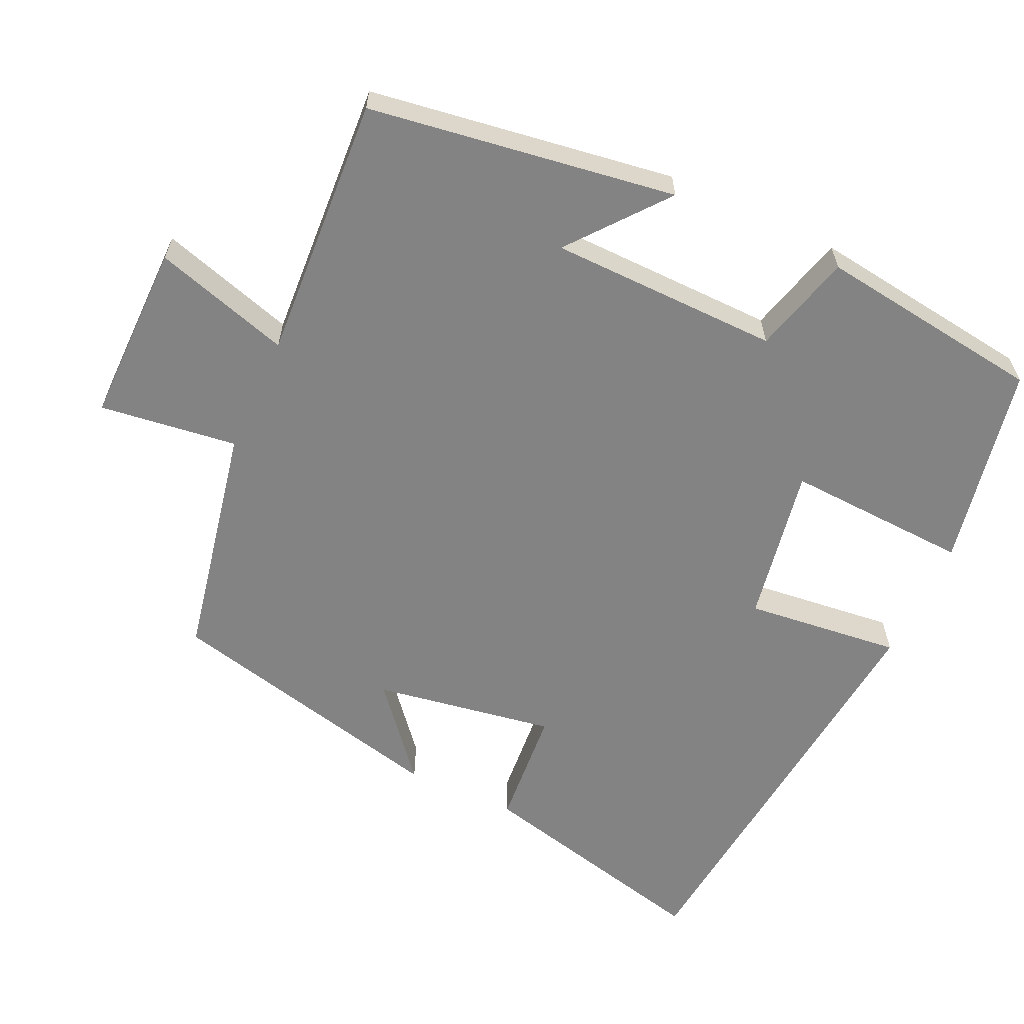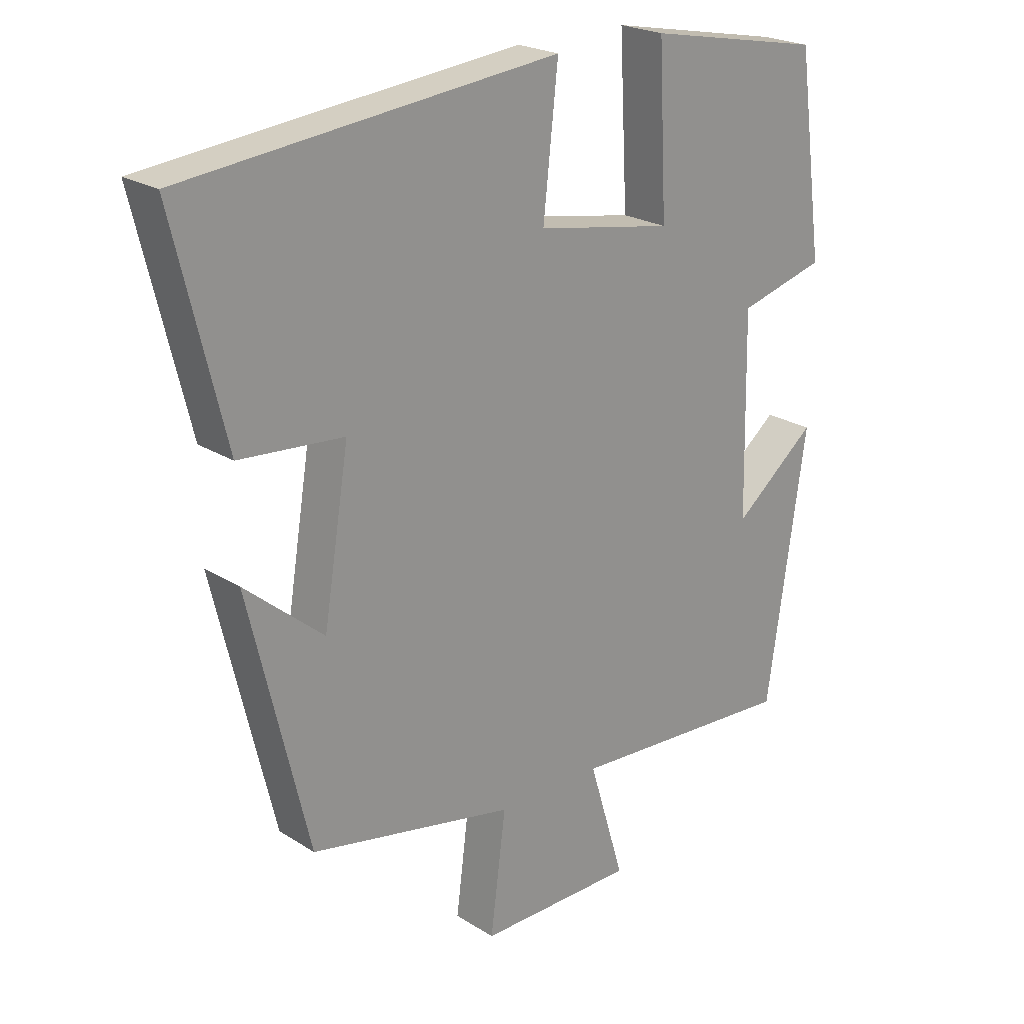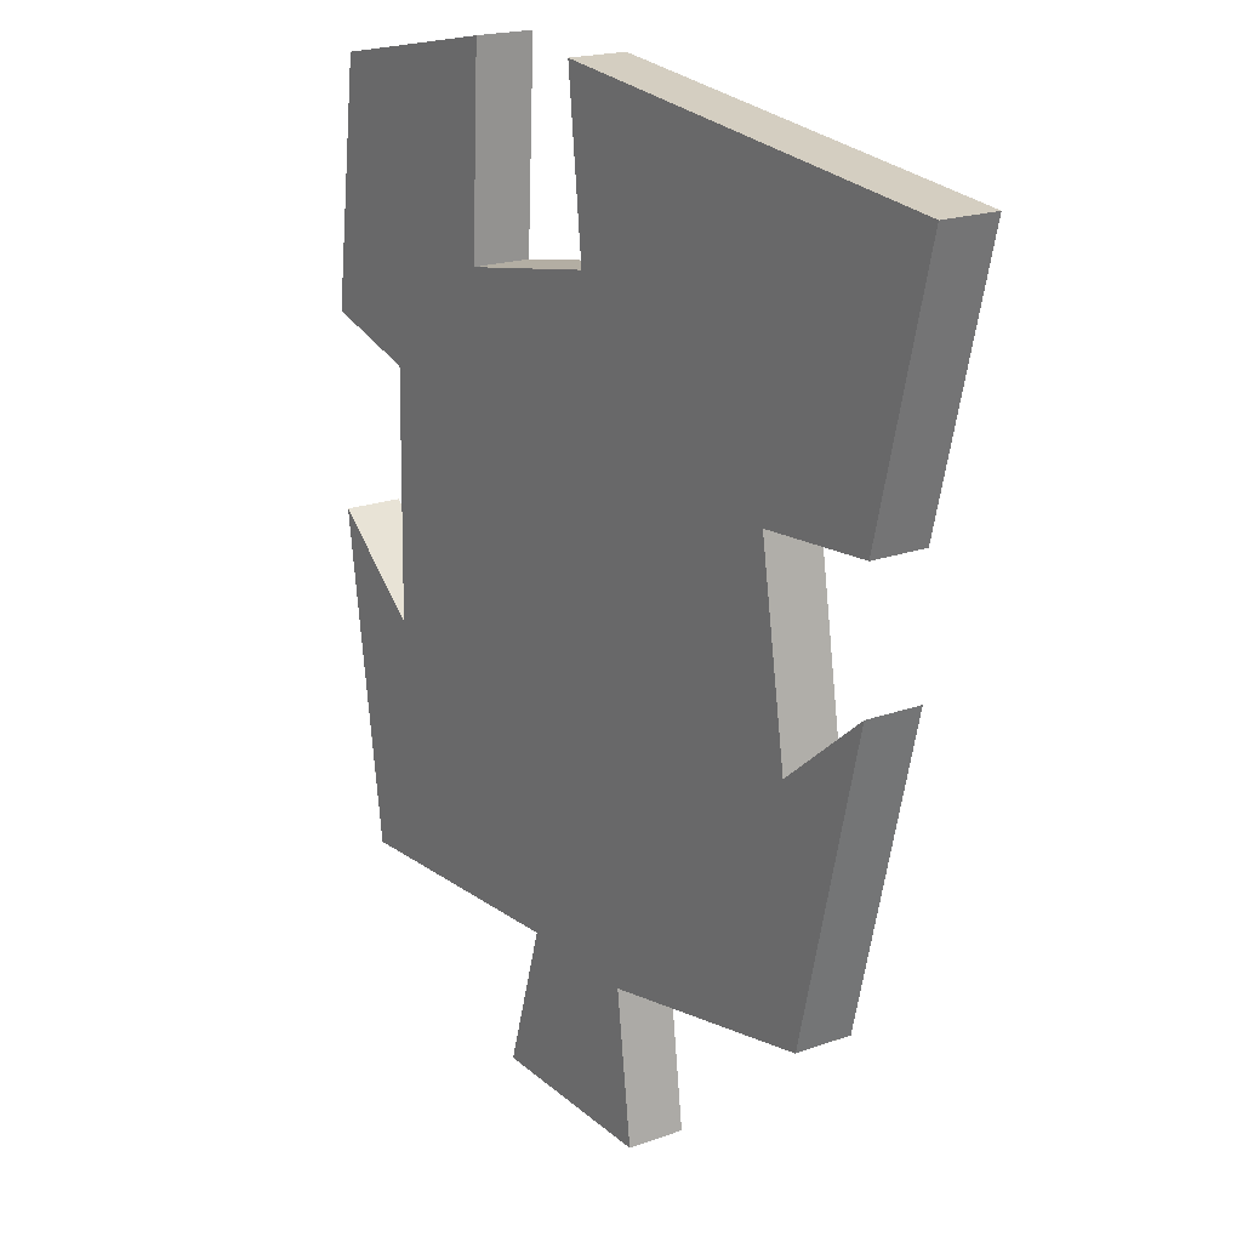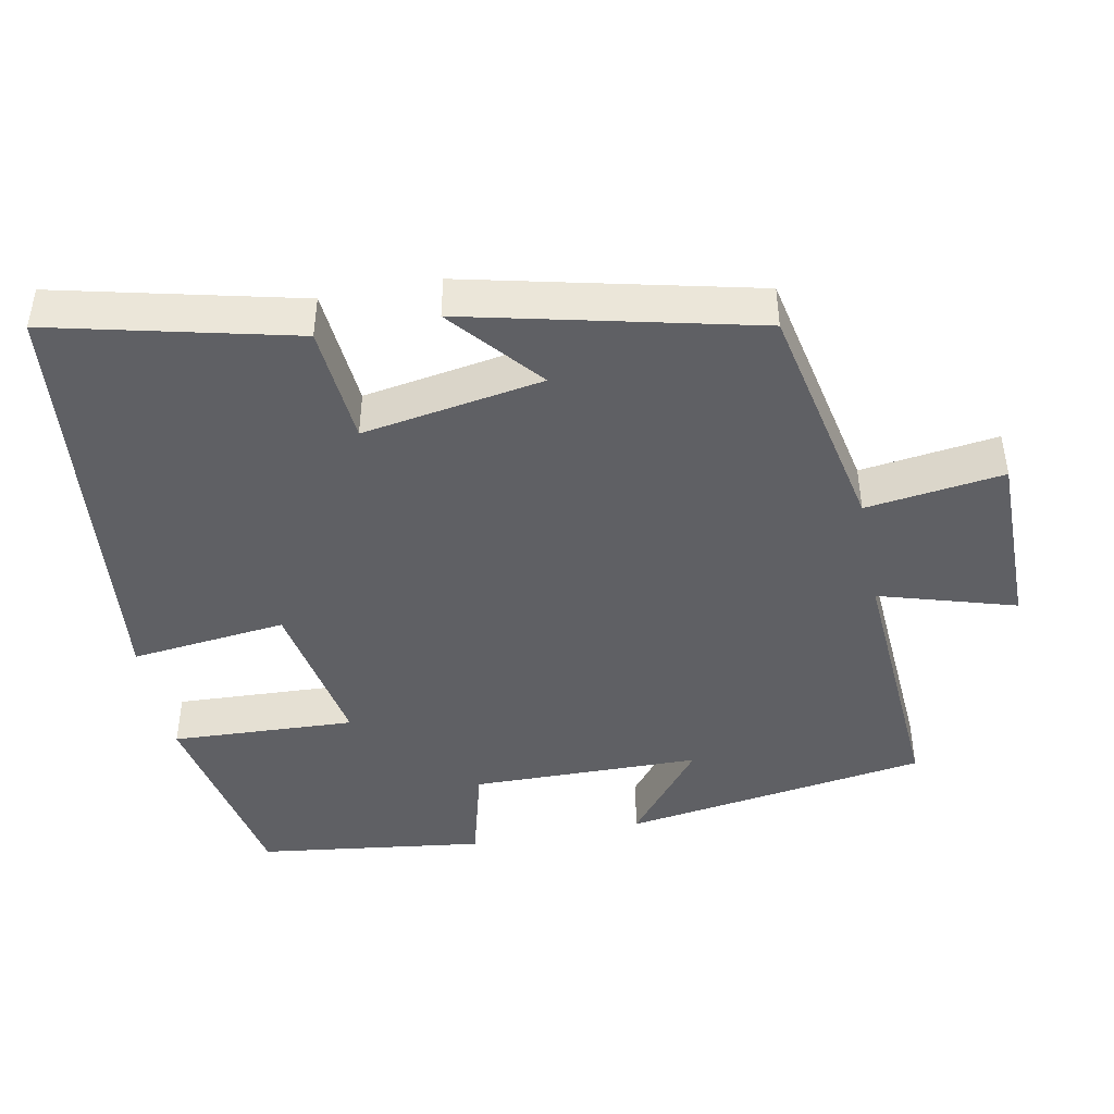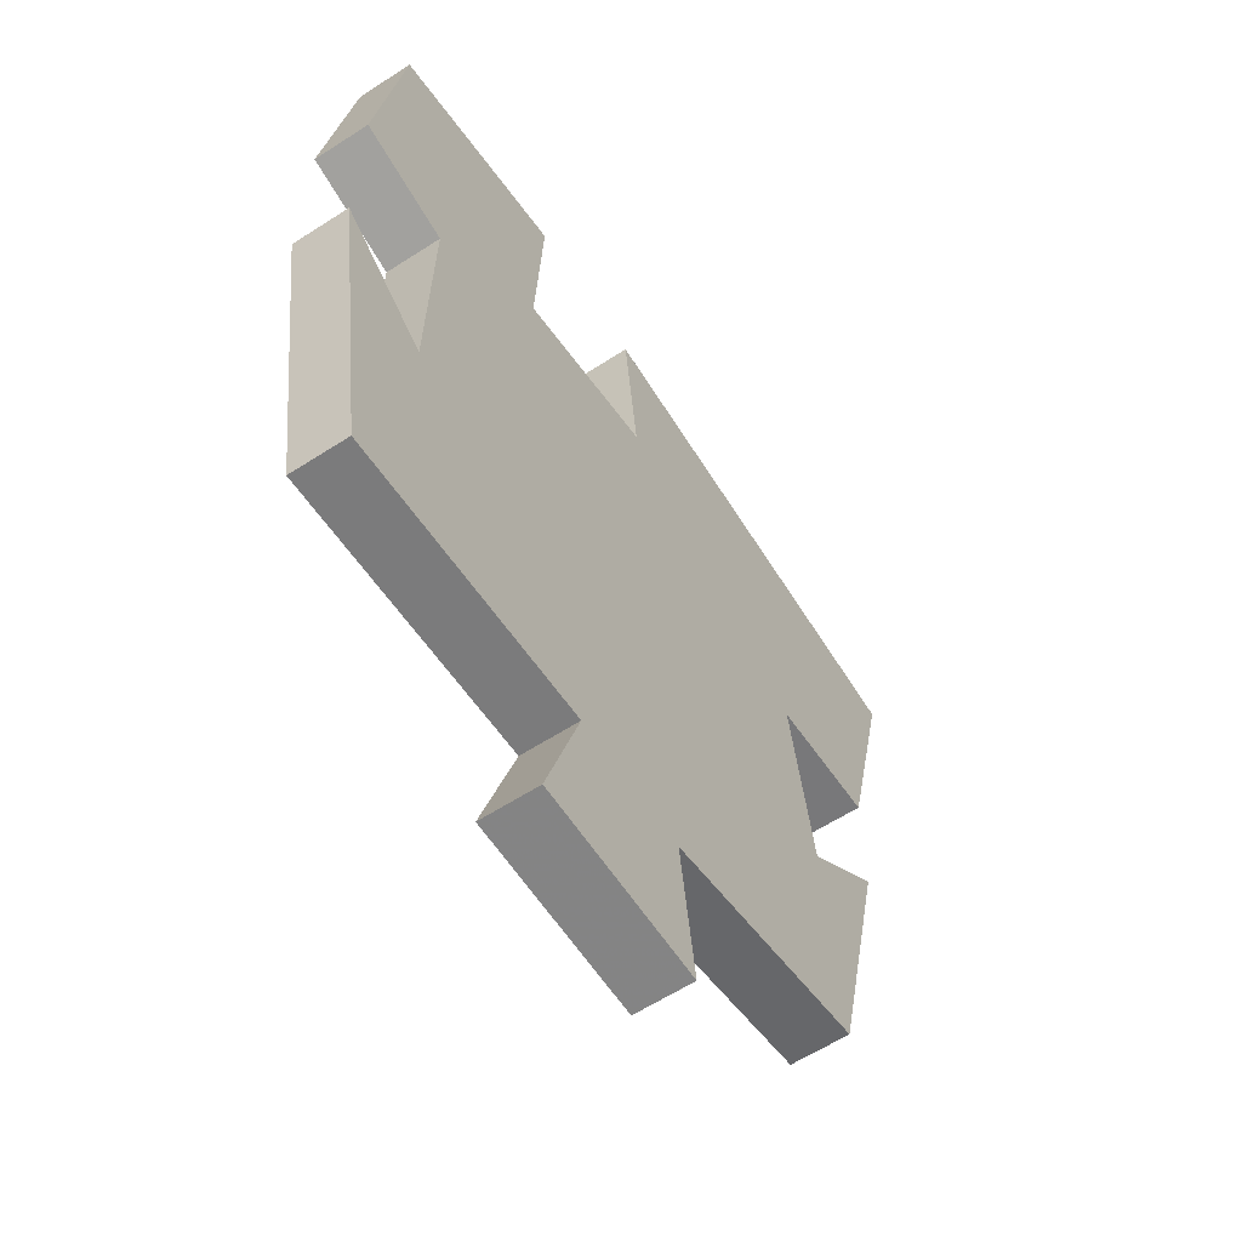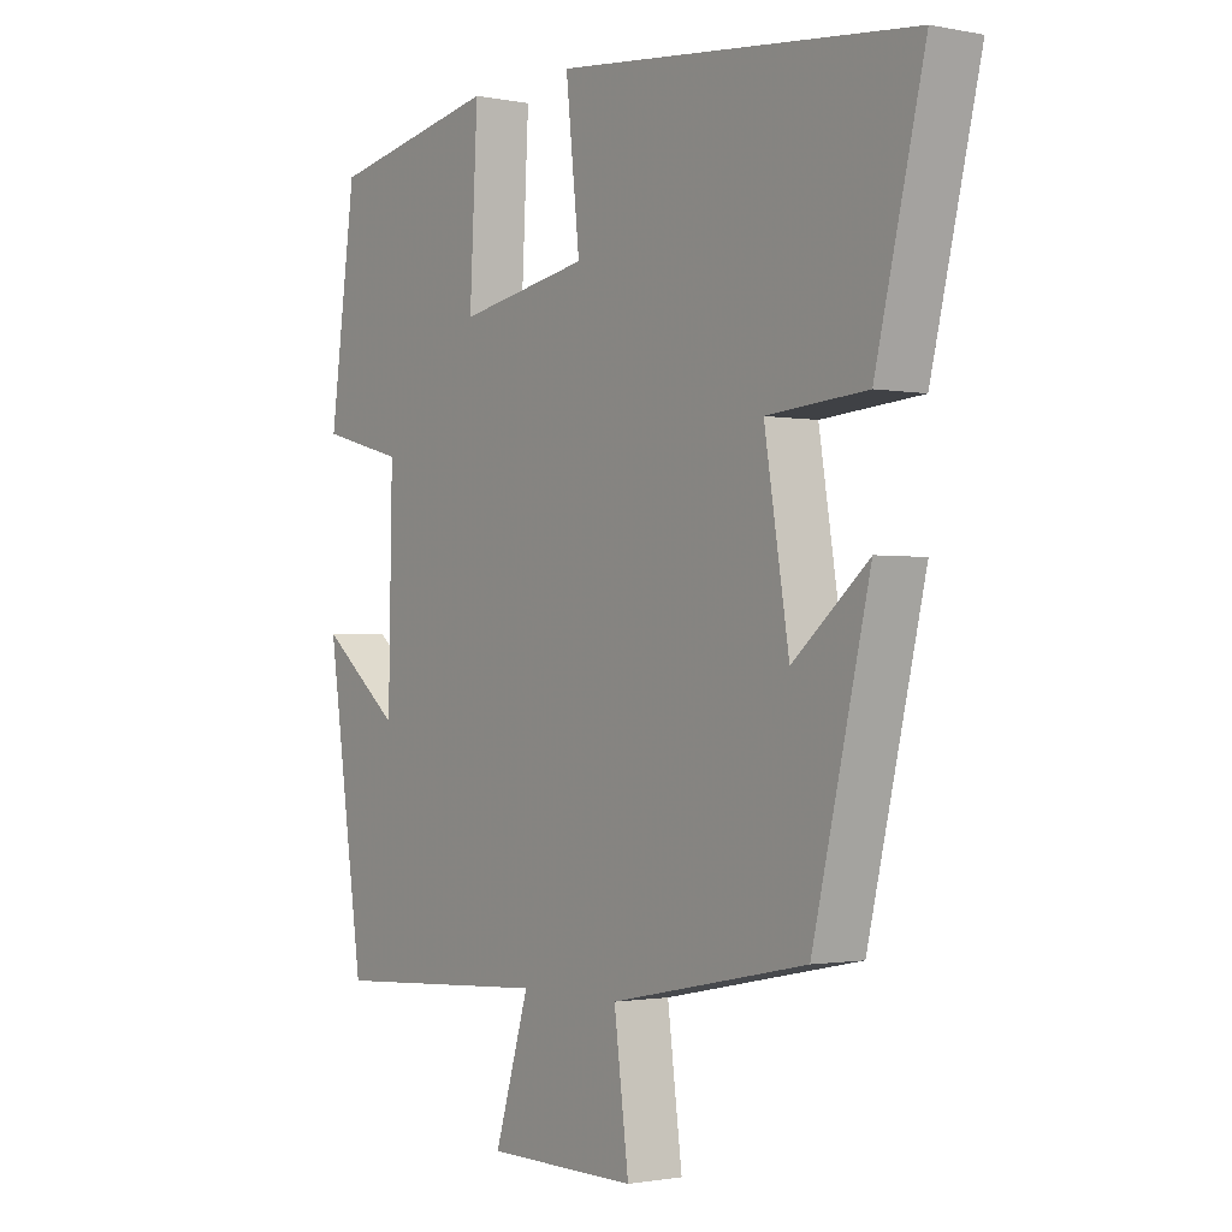
<metadata>
{"format":"obj","ext":"obj","renderer":"f3d","projection":"perspective","resolution":1024,"background":"white","views":[{"elev":-61.2,"azim":-114.7,"up":"+Y"},{"elev":22.6,"azim":137.2,"up":"+Z"},{"elev":19.9,"azim":56.3,"up":"+Z"},{"elev":-44.4,"azim":101.3,"up":"+Y"},{"elev":-61.1,"azim":-56.7,"up":"+Z"},{"elev":-1.4,"azim":54.2,"up":"+Z"}]}
</metadata>
<code>
v 0.407 0.07 -0.436
v 0.086 0.07 -0.5
v 0.11 0.07 -0.687
v -0.136 0.07 -0.685
v -0.08 0.07 -0.5
v -0.439 0.07 -0.521
v -0.5 0.07 -0.105
v -0.37 0.07 -0.21
v -0.364 0.07 0.102
v -0.5 0.07 0.139
v -0.458 0.07 0.447
v -0.181 0.07 0.5
v -0.194 0.07 0.25
v 0.02 0.07 0.288
v -0.003 0.07 0.5
v 0.58 0.07 0.439
v 0.5 0.07 0.11
v 0.337 0.07 0.097
v 0.377 0.07 -0.149
v 0.5 0.07 -0.046
v 0.407 0 -0.436
v 0.086 0 -0.5
v 0.11 0 -0.687
v -0.136 0 -0.685
v -0.08 0 -0.5
v -0.439 0 -0.521
v -0.5 0 -0.105
v -0.37 0 -0.21
v -0.364 0 0.102
v -0.5 0 0.139
v -0.458 0 0.447
v -0.181 0 0.5
v -0.194 0 0.25
v 0.02 0 0.288
v -0.003 0 0.5
v 0.58 0 0.439
v 0.5 0 0.11
v 0.337 0 0.097
v 0.377 0 -0.149
v 0.5 0 -0.046
f 19 20 1 2
f 18 19 2
f 16 17 18
f 15 16 18
f 14 15 18
f 13 14 18 2
f 11 12 13
f 10 11 13
f 9 10 13
f 13 2 3
f 9 13 3
f 8 9 3
f 5 6 7 8
f 5 8 3
f 3 4 5
f 22 21 40 39
f 22 39 38
f 38 37 36
f 38 36 35
f 38 35 34
f 22 38 34 33
f 33 32 31
f 33 31 30
f 33 30 29
f 23 22 33
f 23 33 29
f 23 29 28
f 28 27 26 25
f 23 28 25
f 25 24 23
f 1 21 22 2
f 2 22 23 3
f 3 23 24 4
f 4 24 25 5
f 5 25 26 6
f 6 26 27 7
f 7 27 28 8
f 8 28 29 9
f 9 29 30 10
f 10 30 31 11
f 11 31 32 12
f 12 32 33 13
f 13 33 34 14
f 14 34 35 15
f 15 35 36 16
f 16 36 37 17
f 17 37 38 18
f 18 38 39 19
f 19 39 40 20
f 20 40 21 1

</code>
